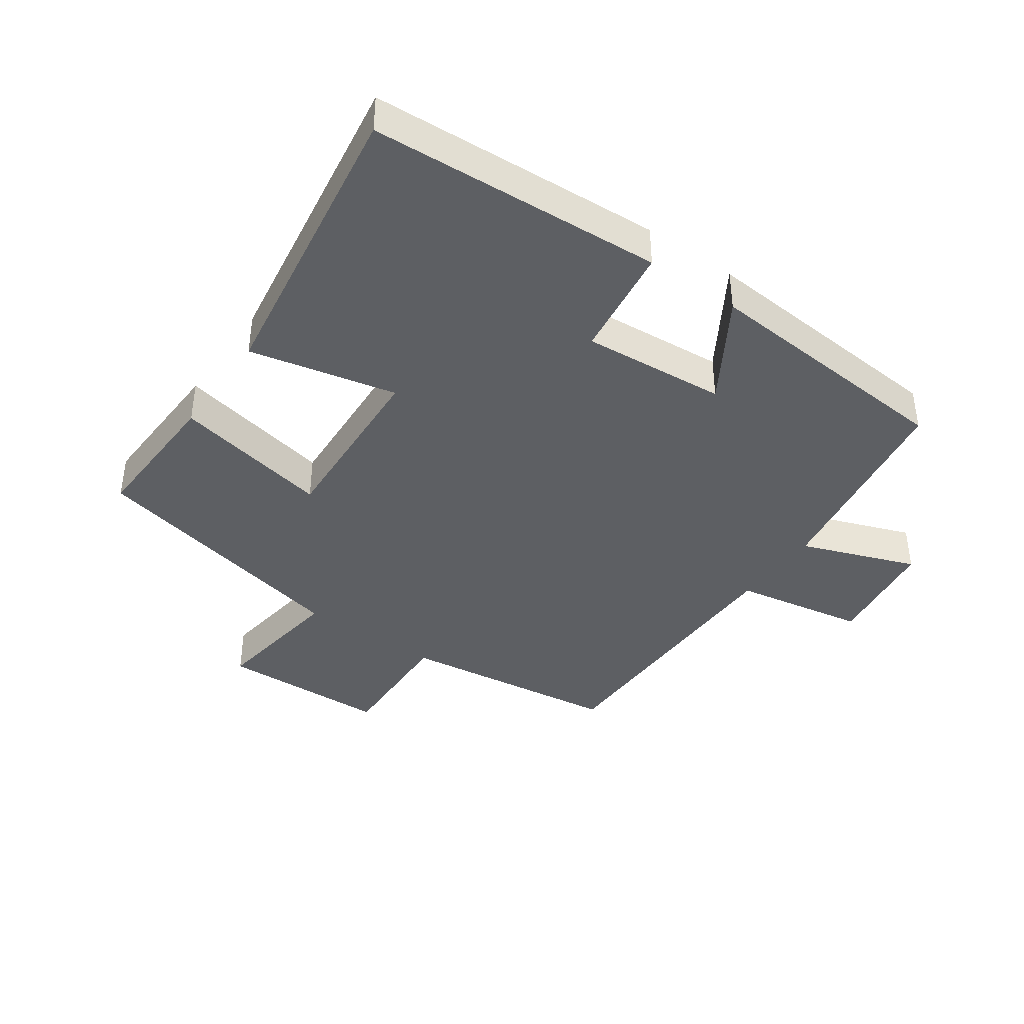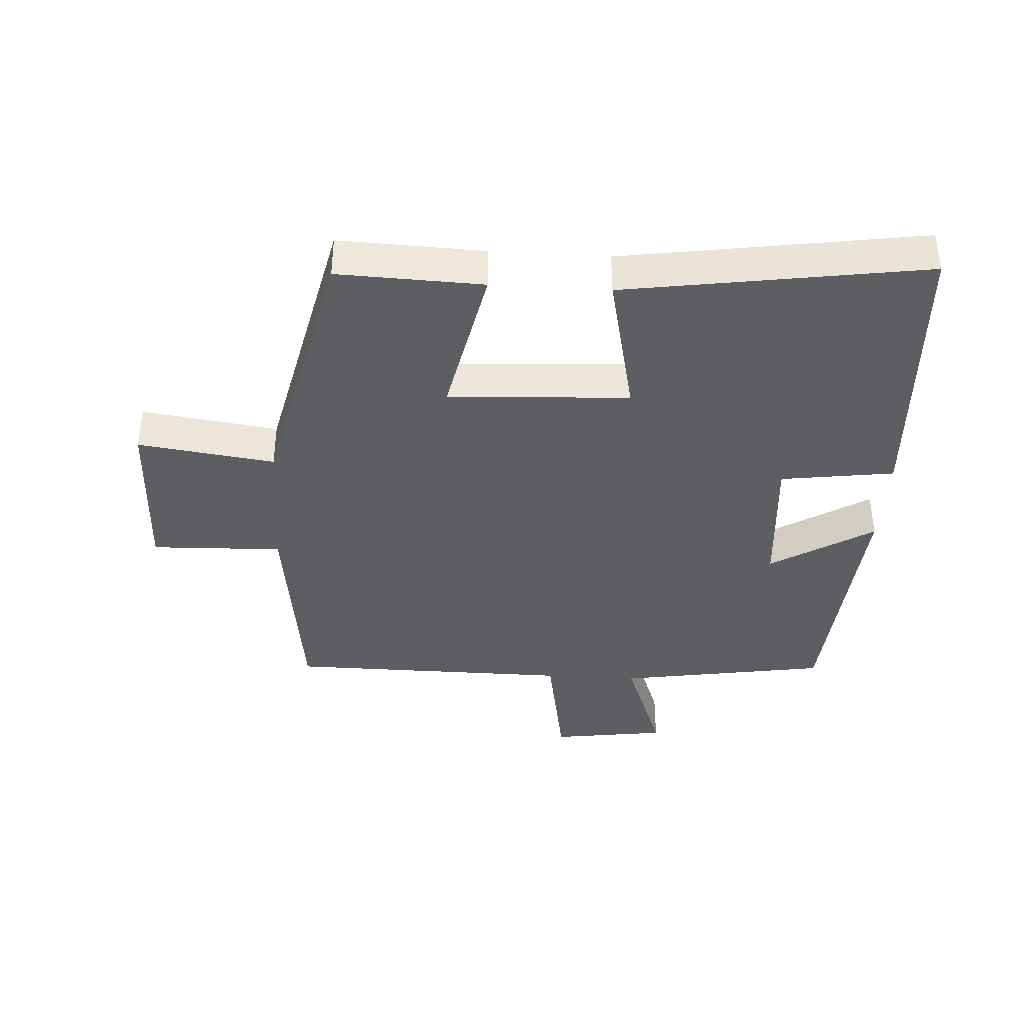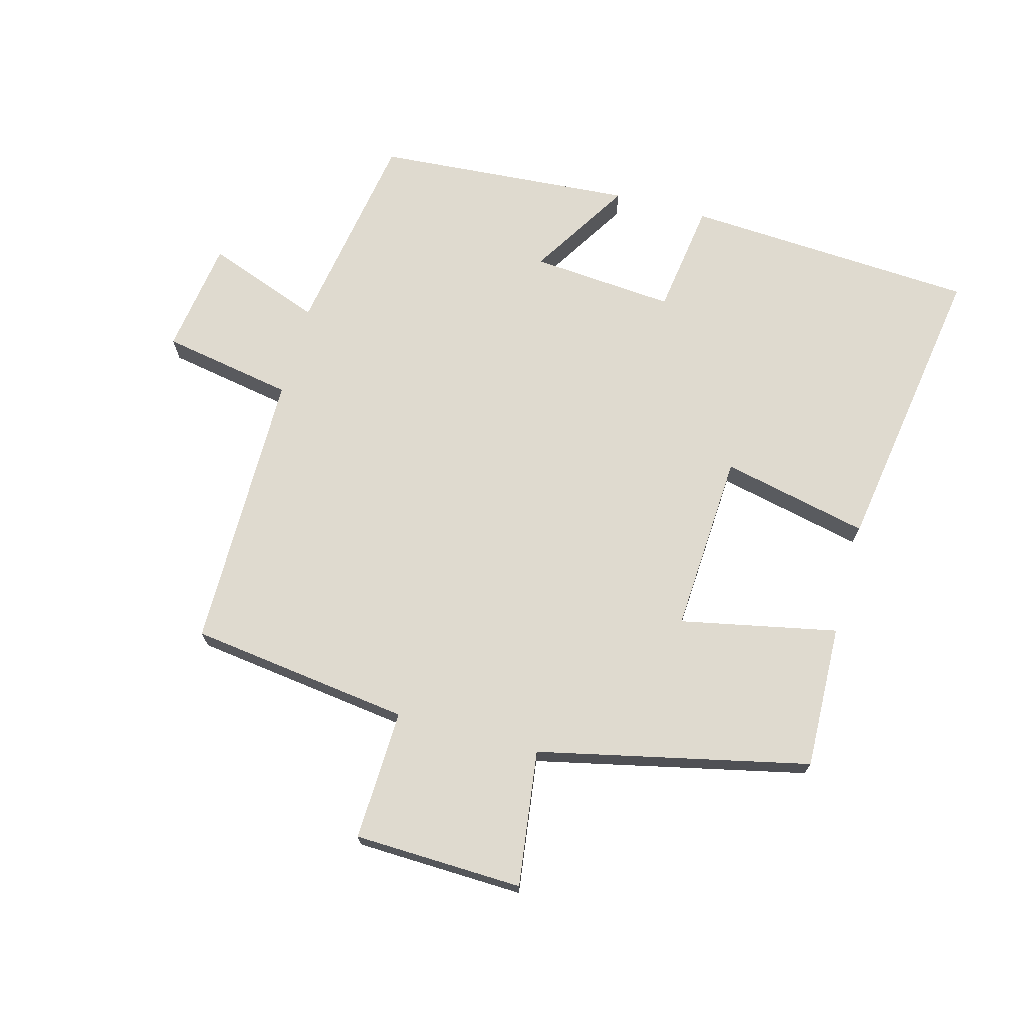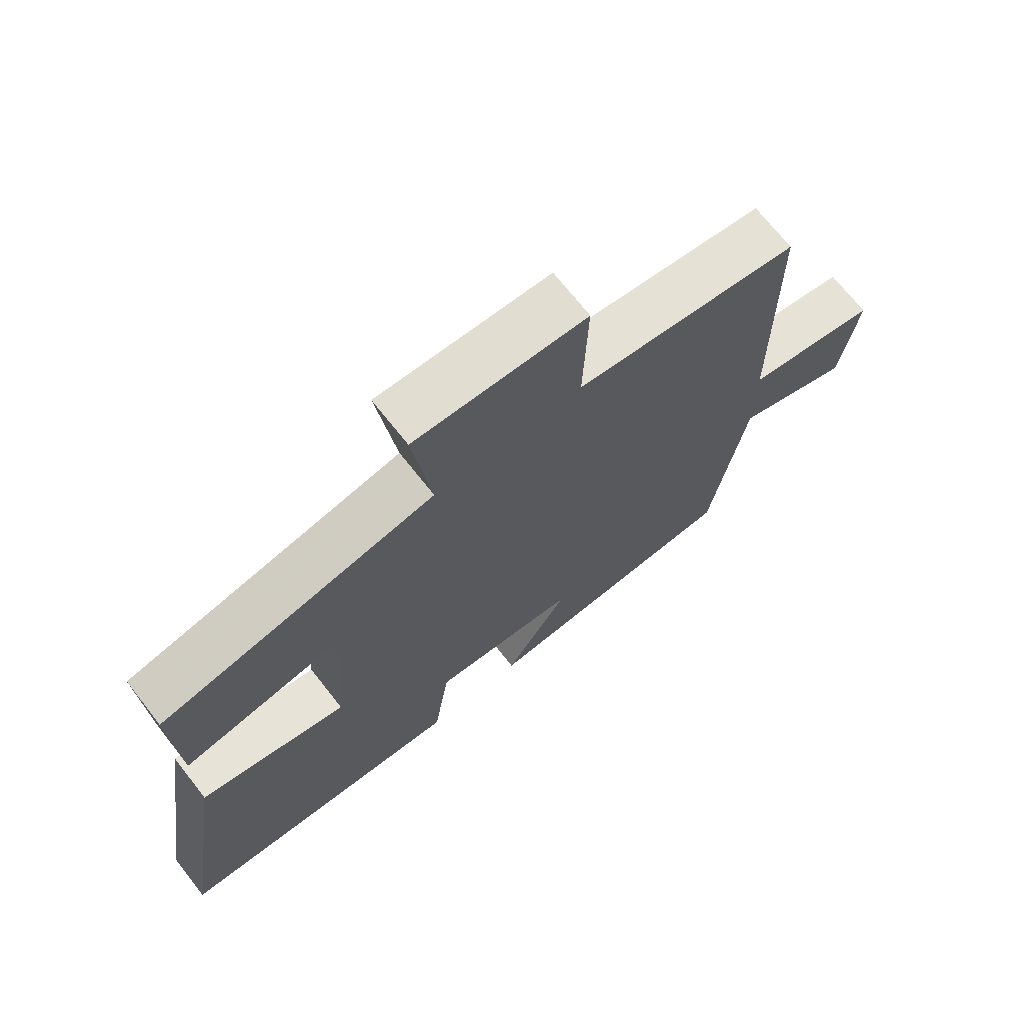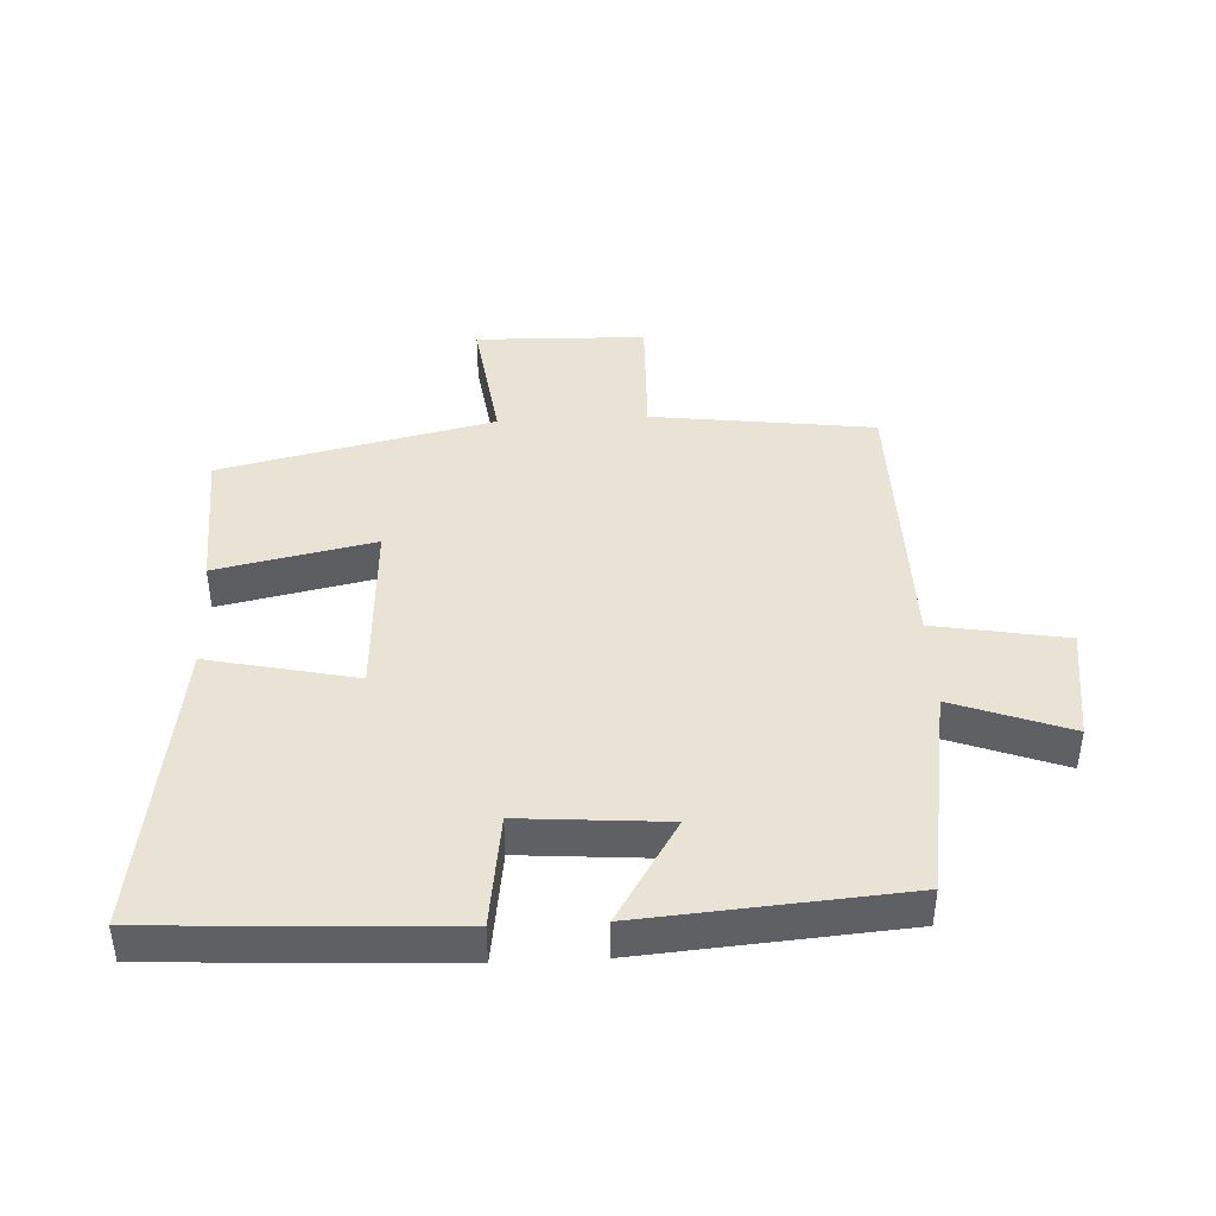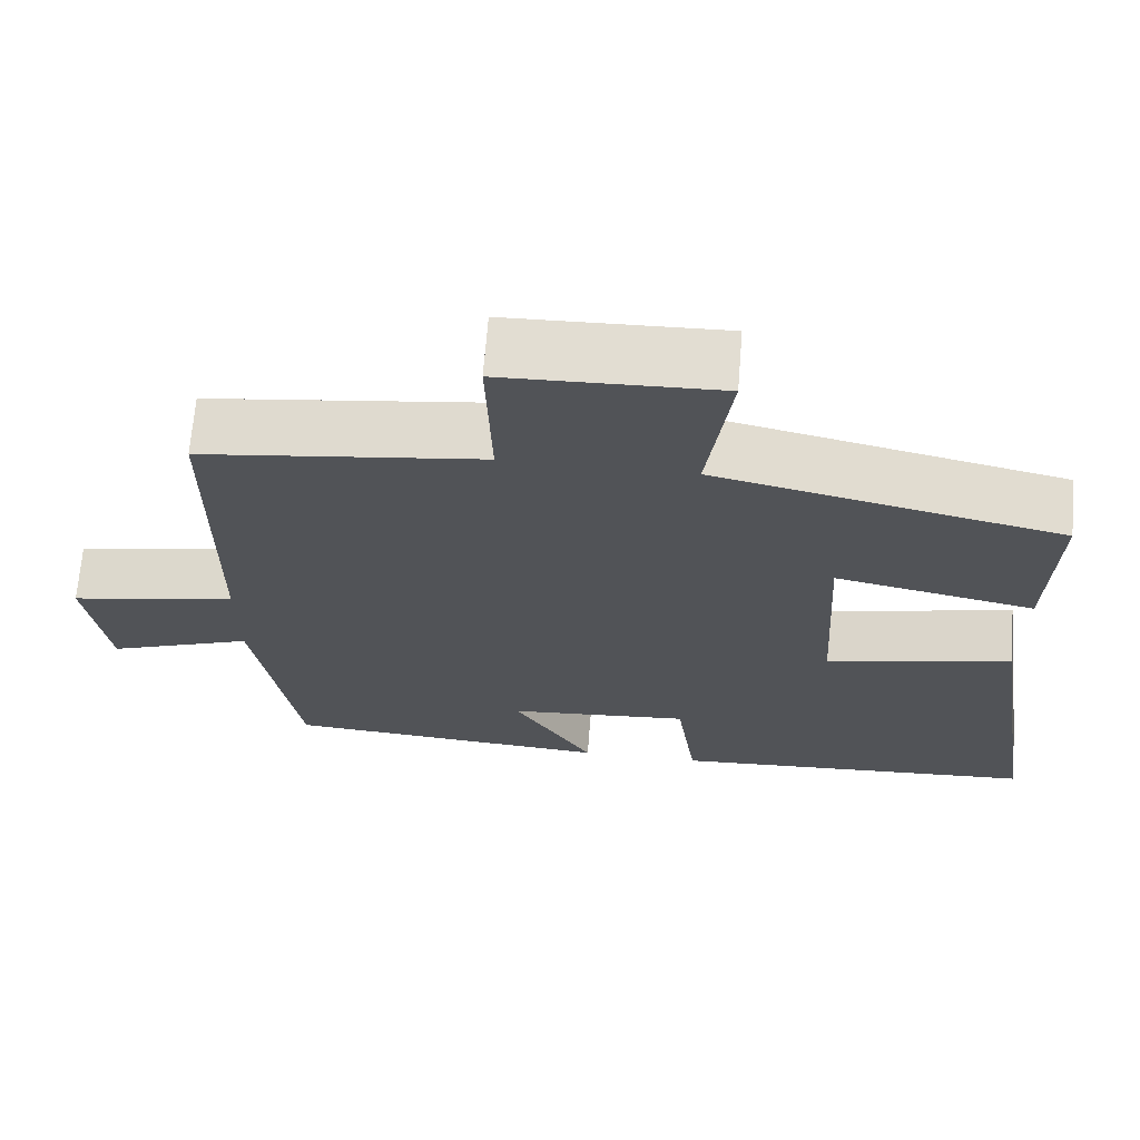
<metadata>
{"format":"obj","ext":"obj","renderer":"f3d","projection":"perspective","resolution":1024,"background":"white","views":[{"elev":-40.2,"azim":144.8,"up":"+Y"},{"elev":-38.8,"azim":86.5,"up":"+Y"},{"elev":70.8,"azim":15.3,"up":"+Y"},{"elev":70.2,"azim":141.8,"up":"+Z"},{"elev":42.3,"azim":177.0,"up":"+Y"},{"elev":67.7,"azim":4.5,"up":"+Z"}]}
</metadata>
<code>
v 0.508 0.07 0.404
v 0.5 0.07 0.177
v 0.253 0.07 0.228
v 0.269 0.07 -0.056
v 0.5 0.07 -0.005
v 0.572 0.07 -0.474
v 0.113 0.07 -0.5
v 0.088 0.07 -0.322
v -0.138 0.07 -0.34
v -0.039 0.07 -0.5
v -0.446 0.07 -0.469
v -0.5 0.07 -0.14
v -0.681 0.07 -0.207
v -0.707 0.07 -0.027
v -0.5 0.07 0.01
v -0.497 0.07 0.455
v -0.149 0.07 0.5
v -0.156 0.07 0.706
v 0.11 0.07 0.714
v 0.081 0.07 0.5
v 0.508 0 0.404
v 0.5 0 0.177
v 0.253 0 0.228
v 0.269 0 -0.056
v 0.5 0 -0.005
v 0.572 0 -0.474
v 0.113 0 -0.5
v 0.088 0 -0.322
v -0.138 0 -0.34
v -0.039 0 -0.5
v -0.446 0 -0.469
v -0.5 0 -0.14
v -0.681 0 -0.207
v -0.707 0 -0.027
v -0.5 0 0.01
v -0.497 0 0.455
v -0.149 0 0.5
v -0.156 0 0.706
v 0.11 0 0.714
v 0.081 0 0.5
f 17 18 19 20
f 17 20 1
f 16 17 1
f 15 16 1
f 12 13 14 15
f 11 12 15
f 10 11 15
f 9 10 15
f 8 9 15
f 6 7 8
f 5 6 8
f 4 5 8
f 3 4 8 15
f 1 2 3
f 1 3 15
f 40 39 38 37
f 21 40 37
f 21 37 36
f 21 36 35
f 35 34 33 32
f 35 32 31
f 35 31 30
f 35 30 29
f 35 29 28
f 28 27 26
f 28 26 25
f 28 25 24
f 35 28 24 23
f 23 22 21
f 35 23 21
f 1 21 22 2
f 2 22 23 3
f 3 23 24 4
f 4 24 25 5
f 5 25 26 6
f 6 26 27 7
f 7 27 28 8
f 8 28 29 9
f 9 29 30 10
f 10 30 31 11
f 11 31 32 12
f 12 32 33 13
f 13 33 34 14
f 14 34 35 15
f 15 35 36 16
f 16 36 37 17
f 17 37 38 18
f 18 38 39 19
f 19 39 40 20
f 20 40 21 1

</code>
